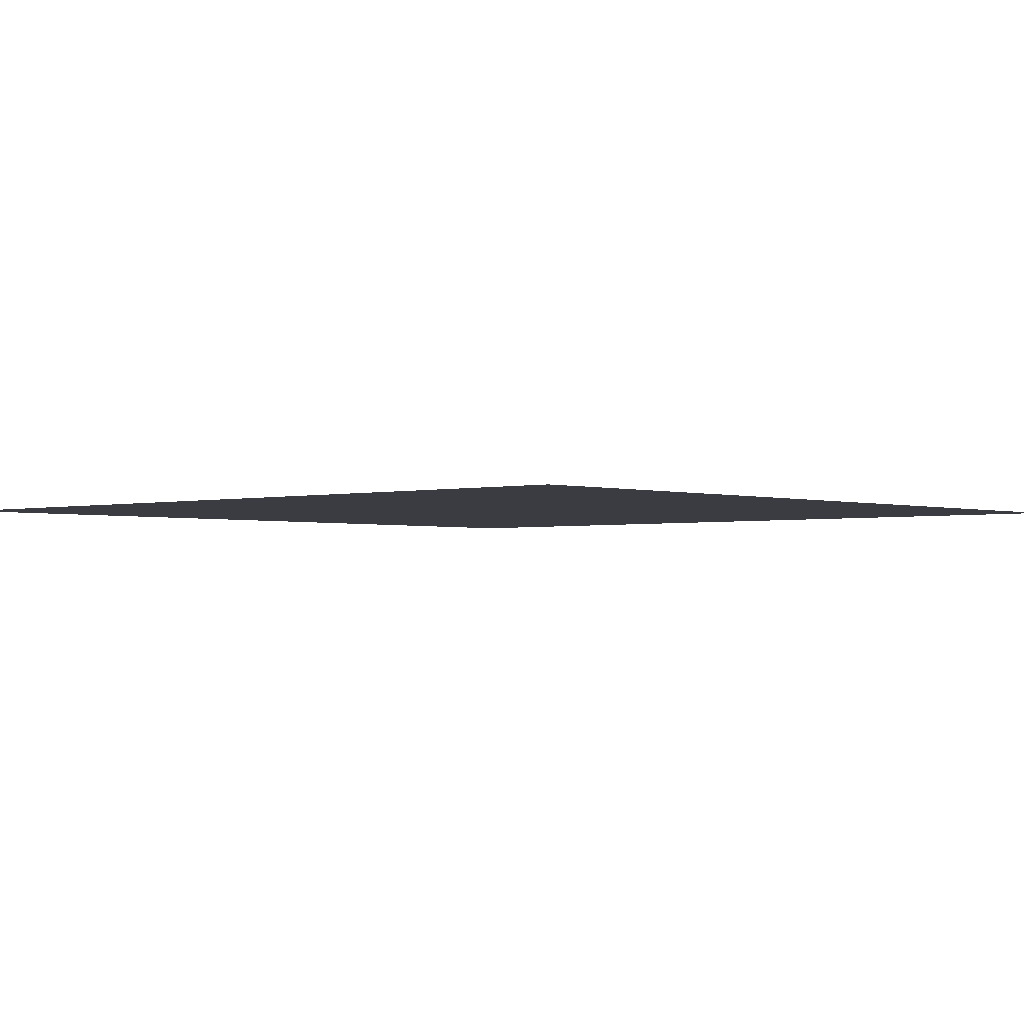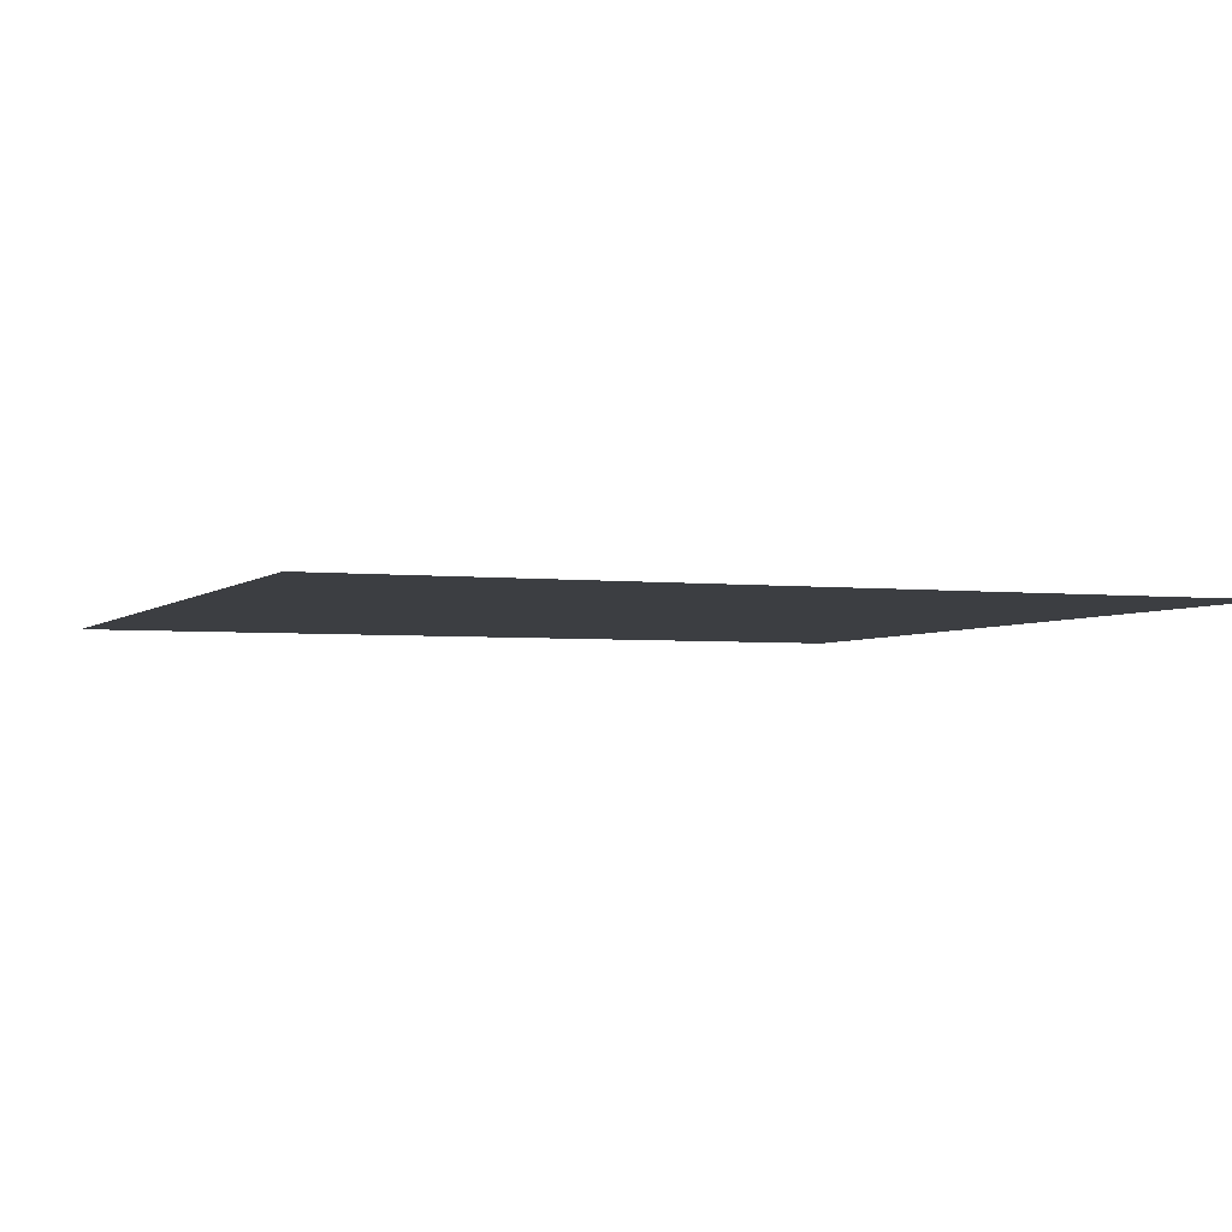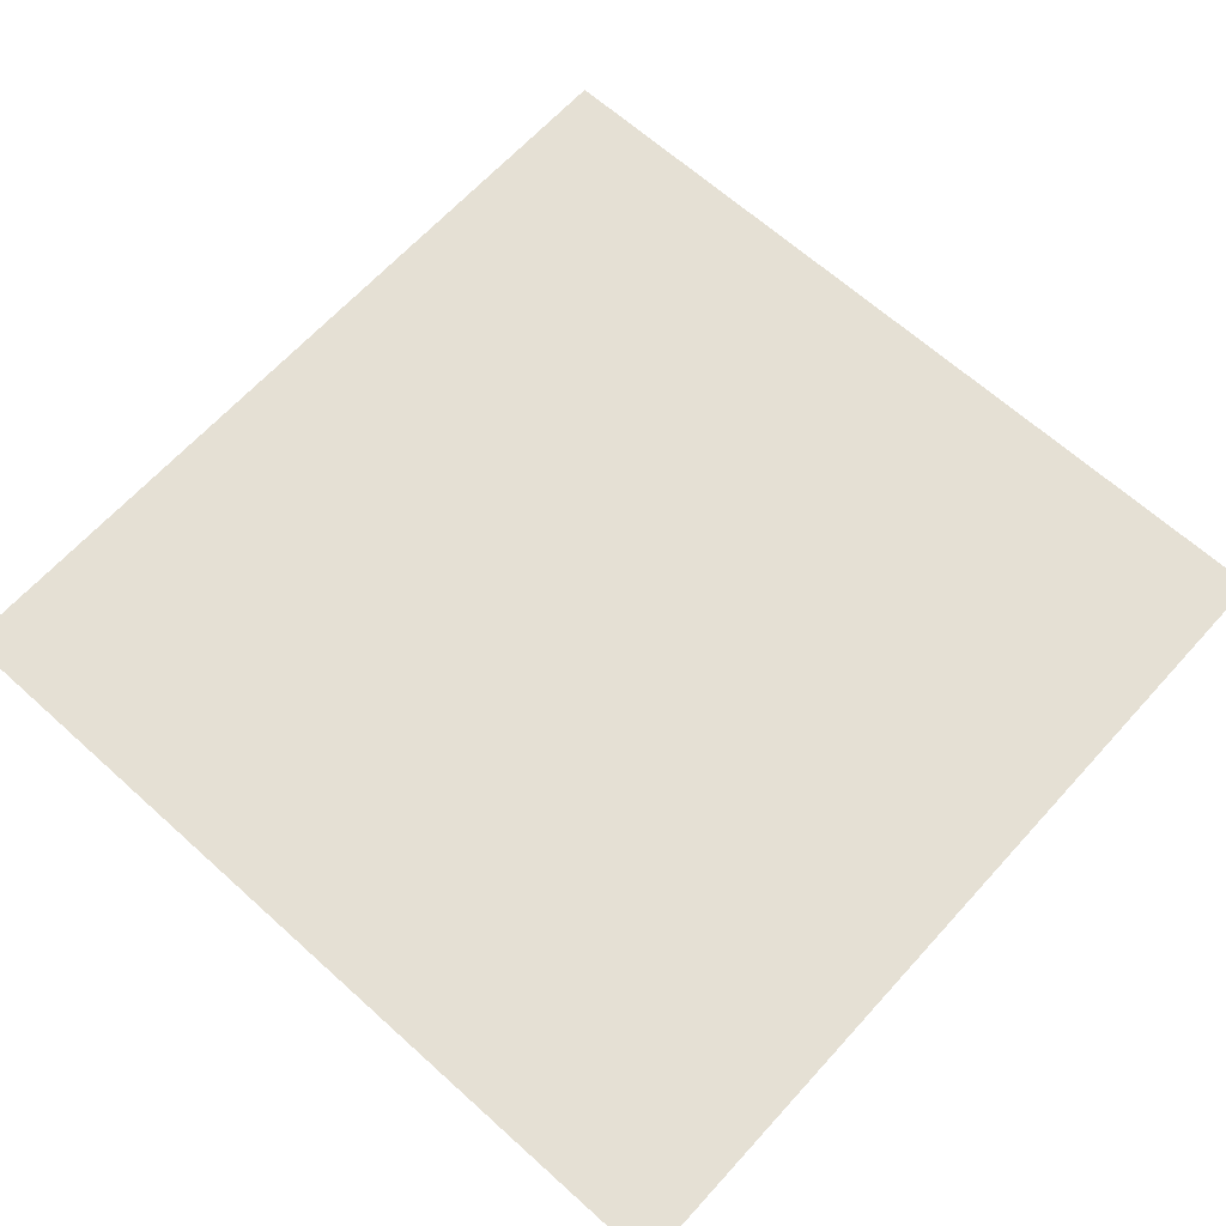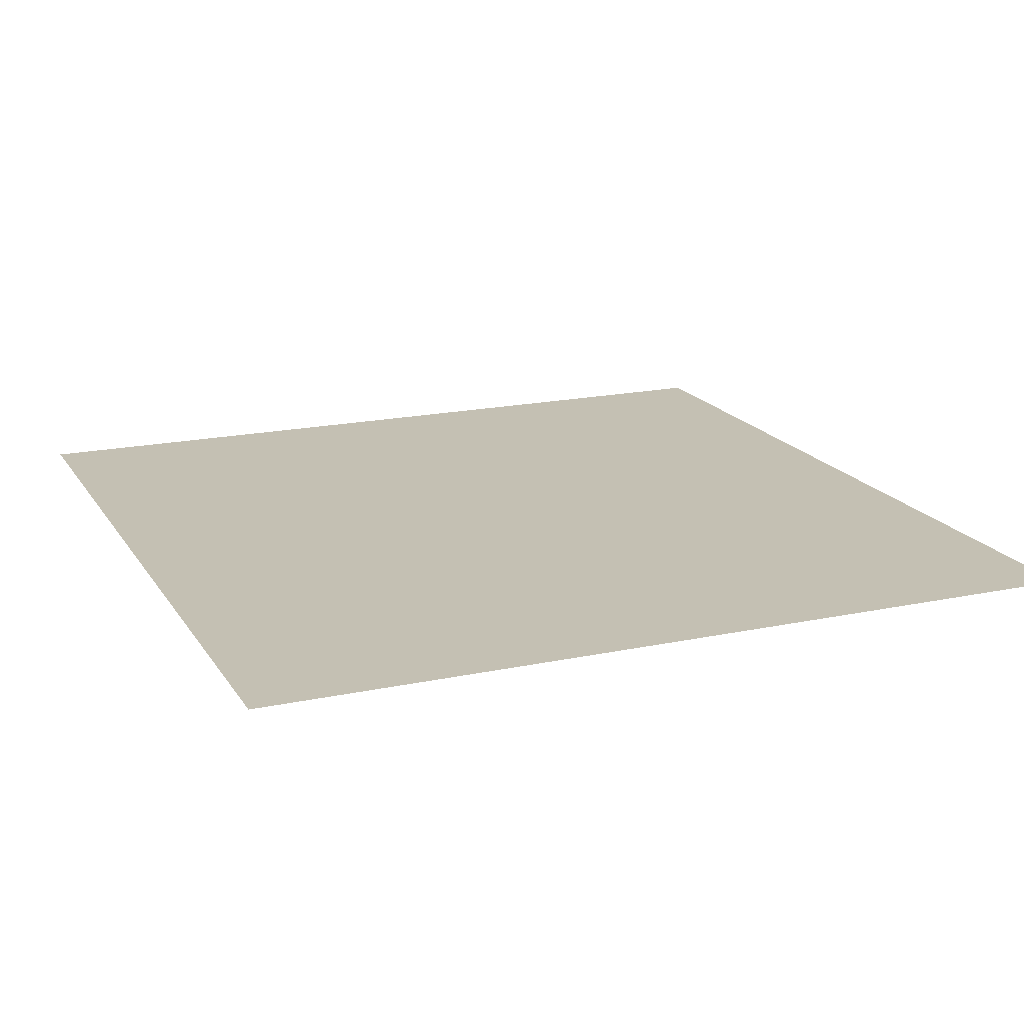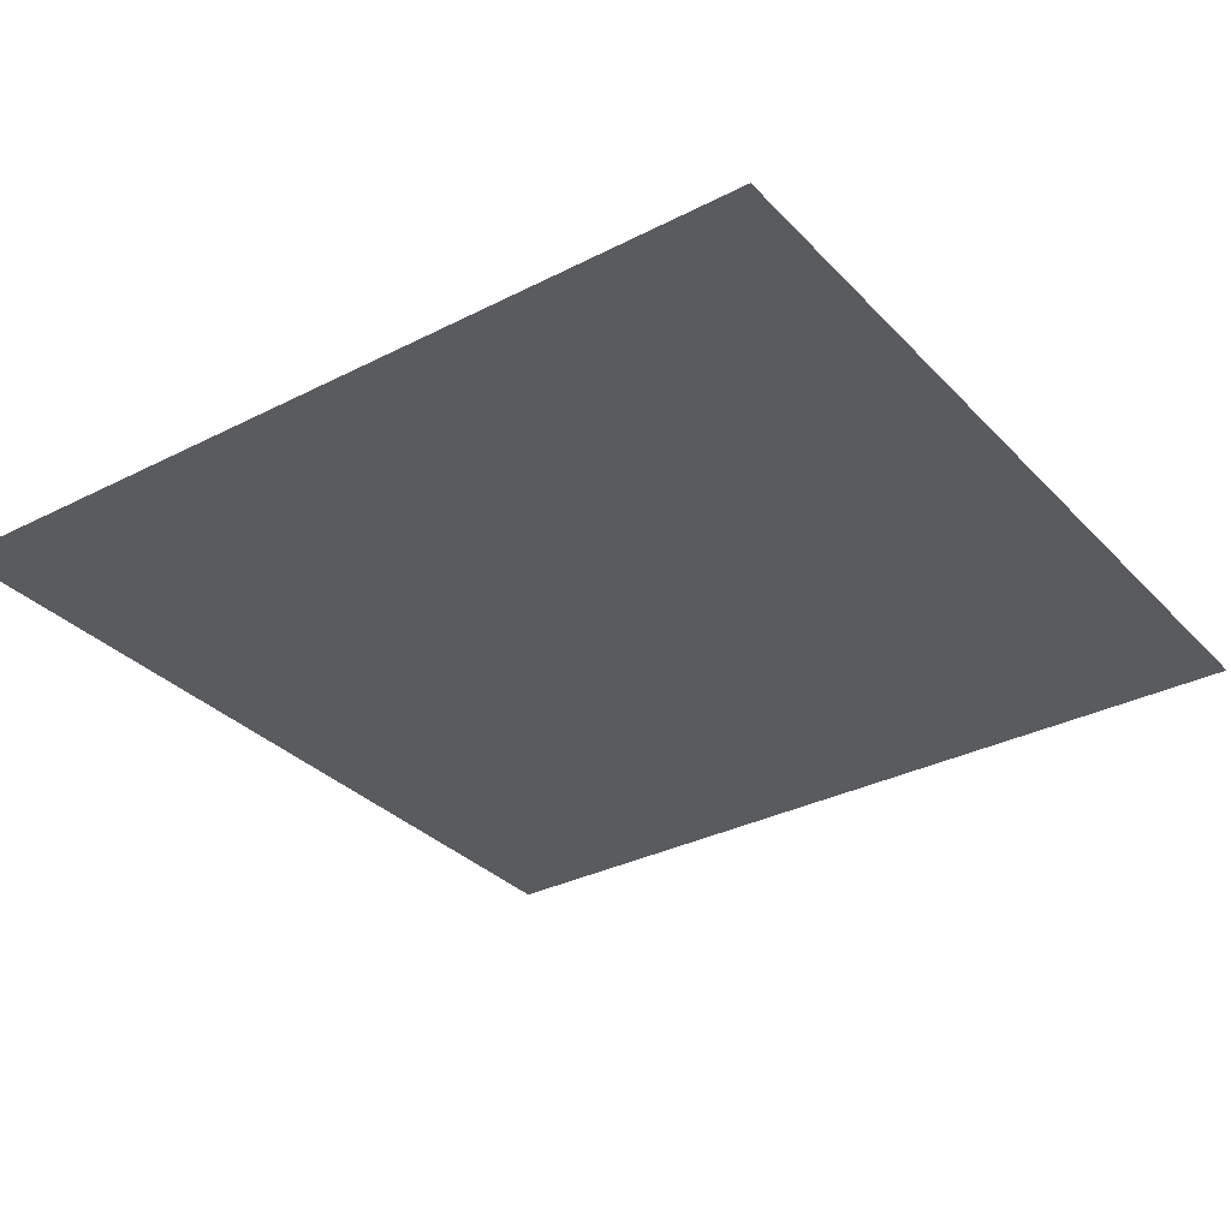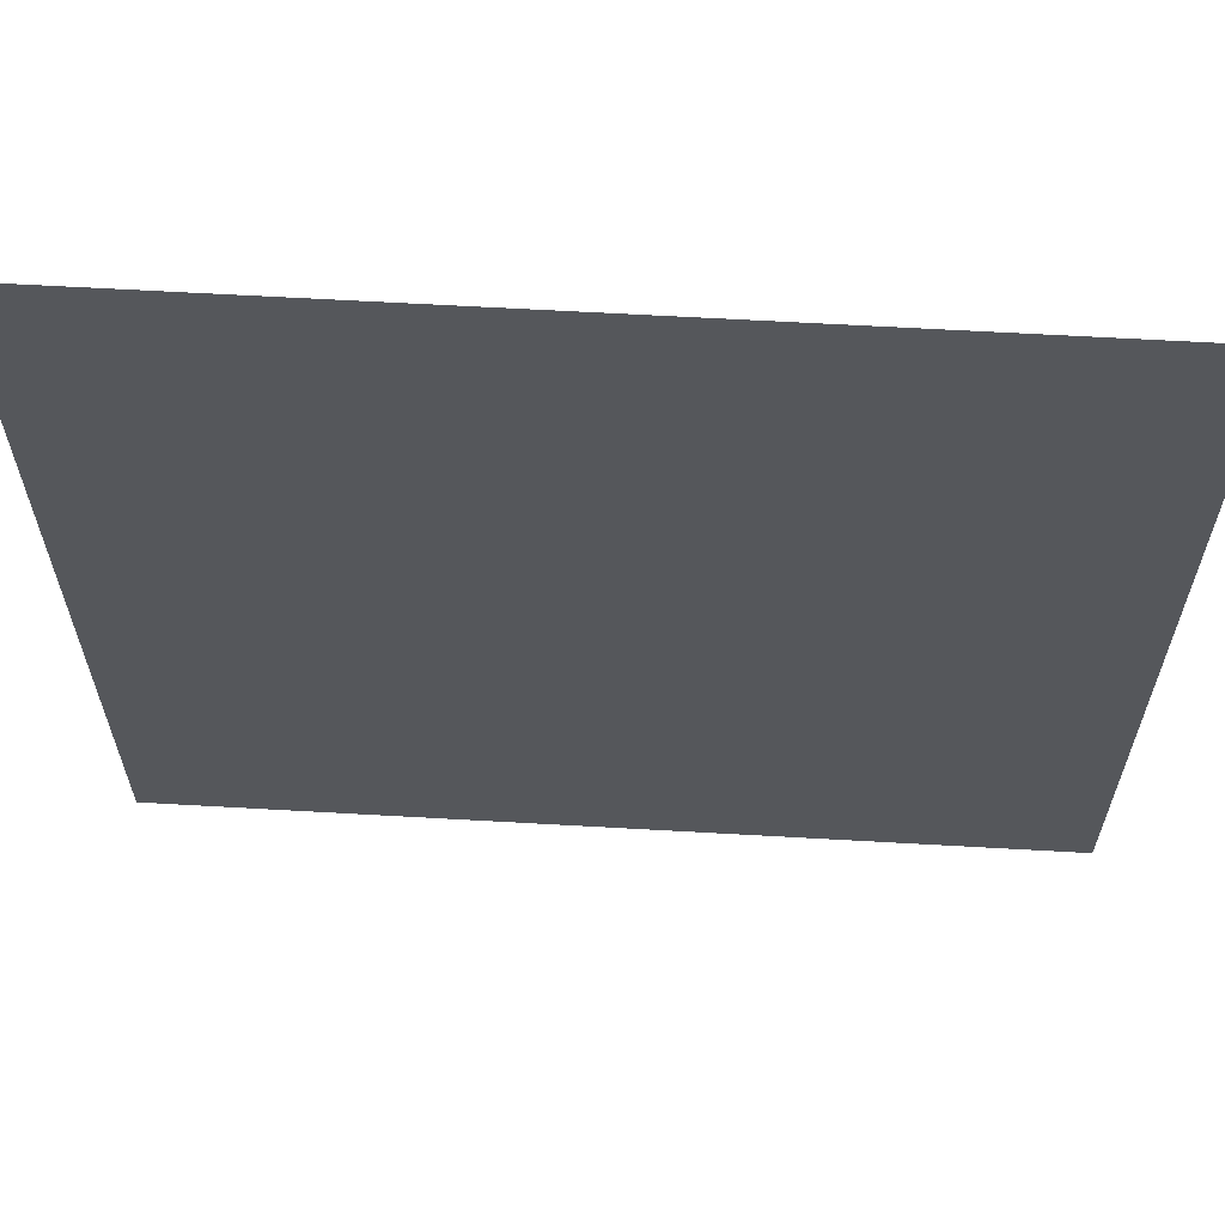
<metadata>
{"format":"obj","ext":"obj","renderer":"f3d","projection":"perspective","resolution":1024,"background":"white","views":[{"elev":-2.2,"azim":-47.9,"up":"+Y"},{"elev":-3.3,"azim":68.3,"up":"+Y"},{"elev":65.2,"azim":-47.8,"up":"+Y"},{"elev":18.0,"azim":-112.6,"up":"+Y"},{"elev":-32.4,"azim":-54.5,"up":"+Y"},{"elev":63.3,"azim":3.3,"up":"+Z"}]}
</metadata>
<code>
o plane
v -0.5 0 -0.5
v 0.5 0 -0.5
v 0.5 0 0.5
v -0.5 0 0.5
f 1 4 2
f 2 4 3
o outline
v -0.5 0 -0.5
v 0.5 0 -0.5
v 0.5 0 0.5
v -0.5 0 0.5
v -0.4 0 -0.4
v 0.4 0 -0.4
v 0.4 0 0.4
v -0.4 0 0.4
f 1 6 2
f 1 5 6
f 2 7 3
f 2 6 7
f 3 6 4
f 3 7 6
f 4 5 1
f 4 6 5

</code>
